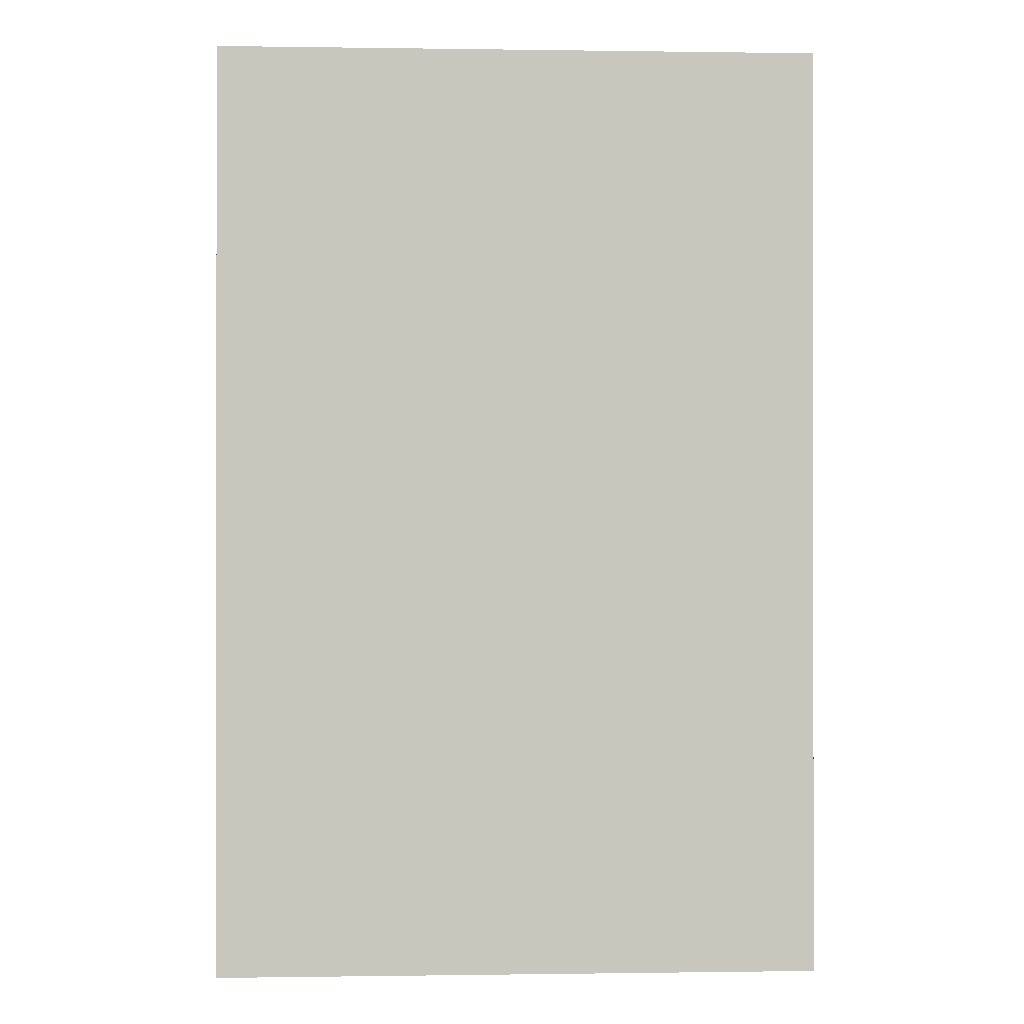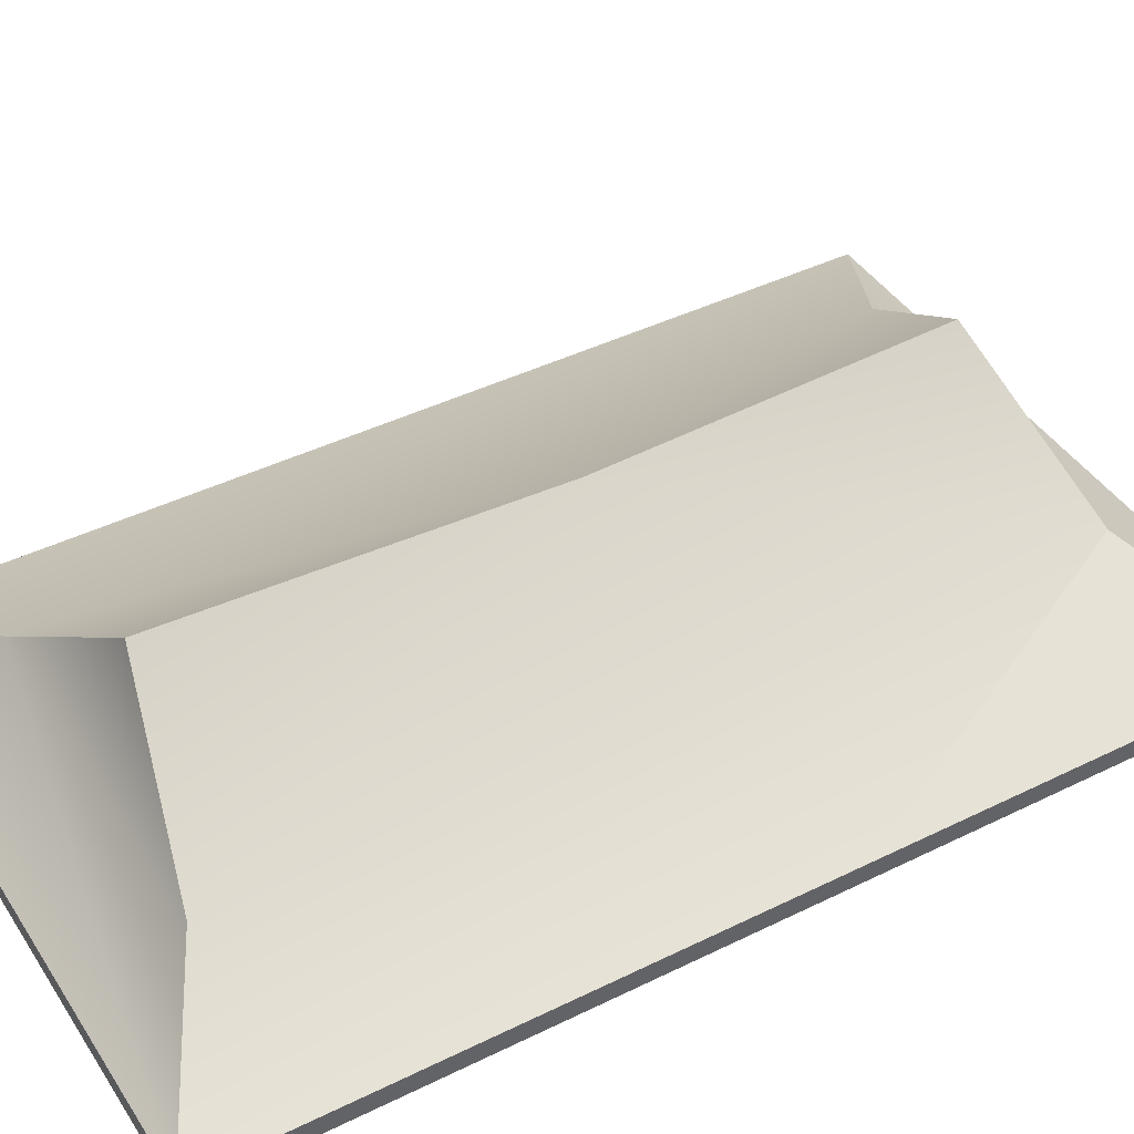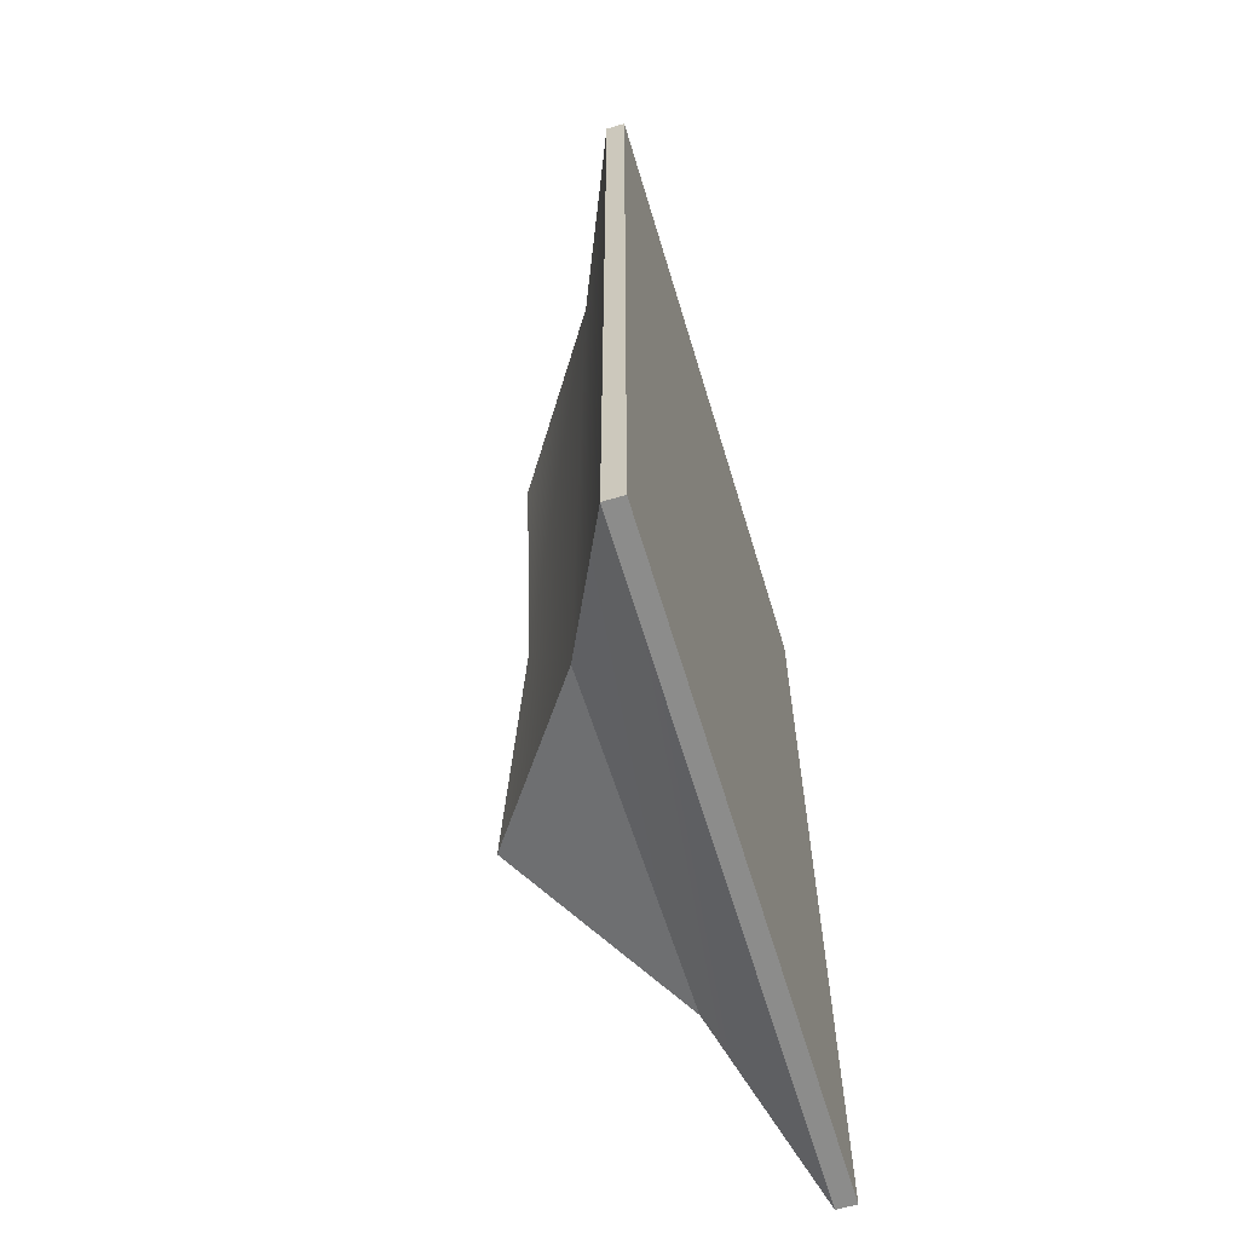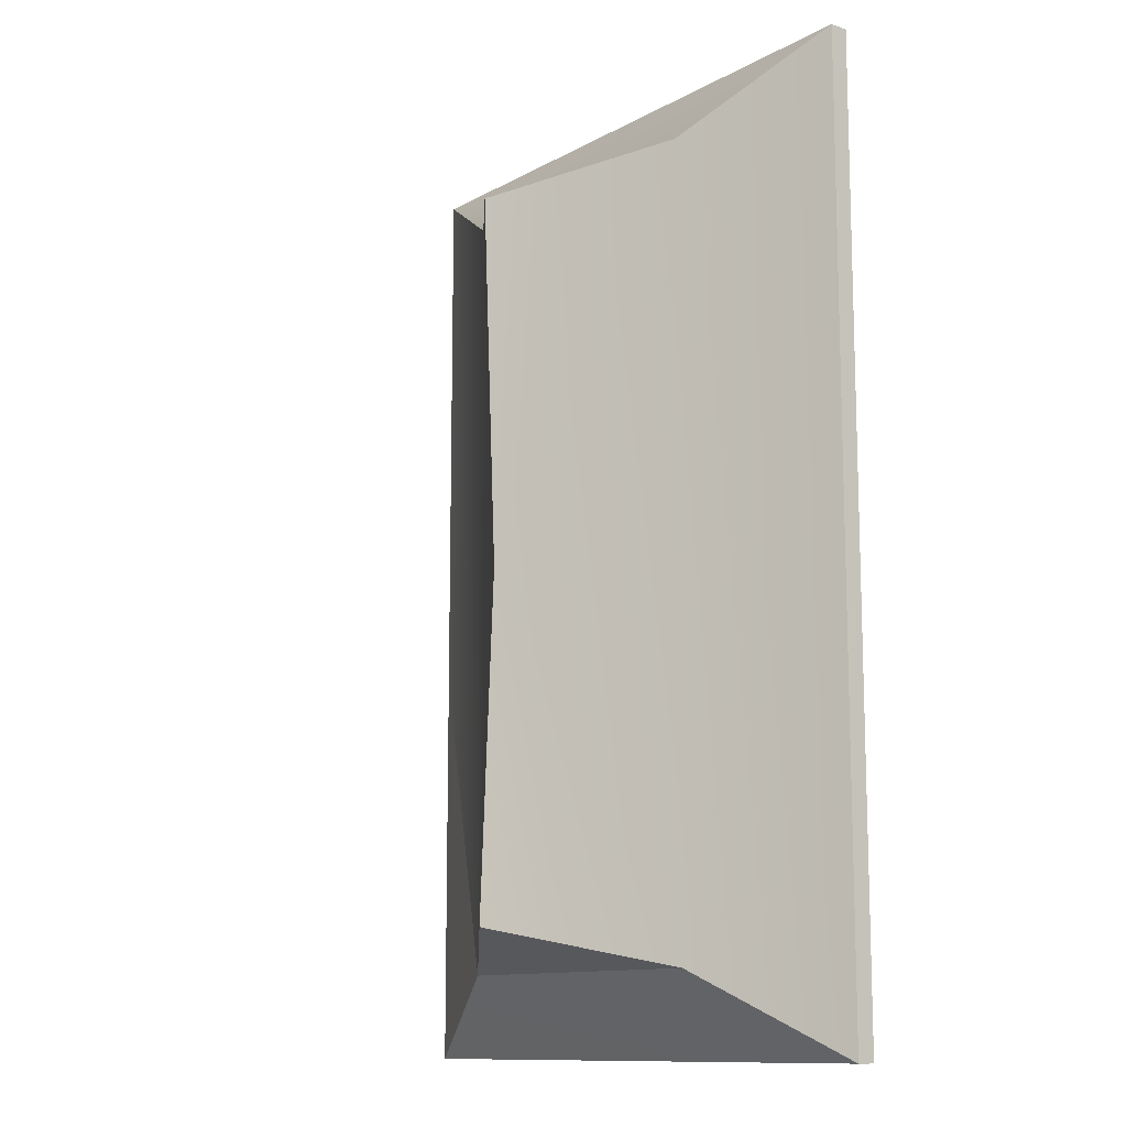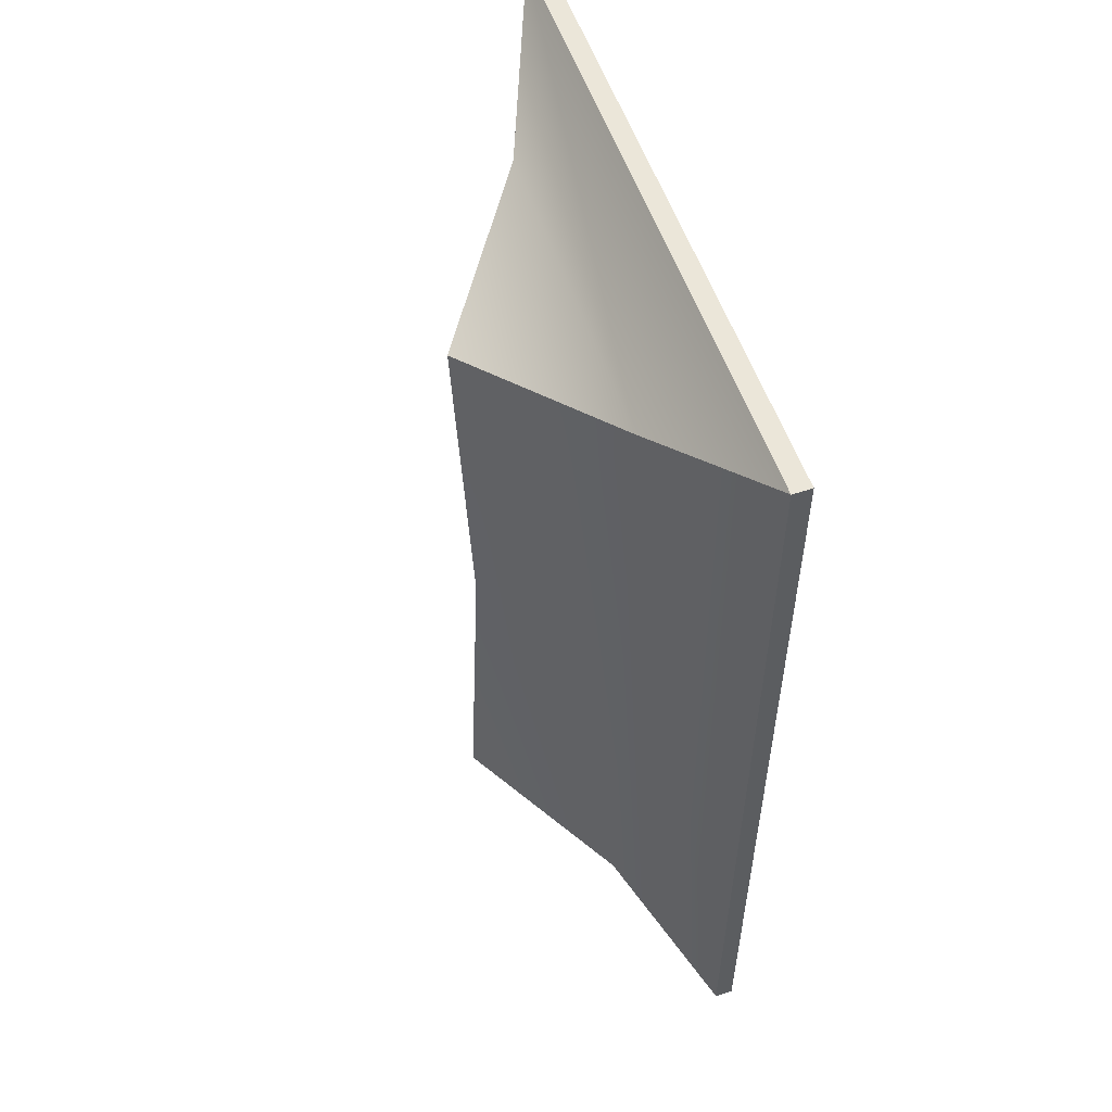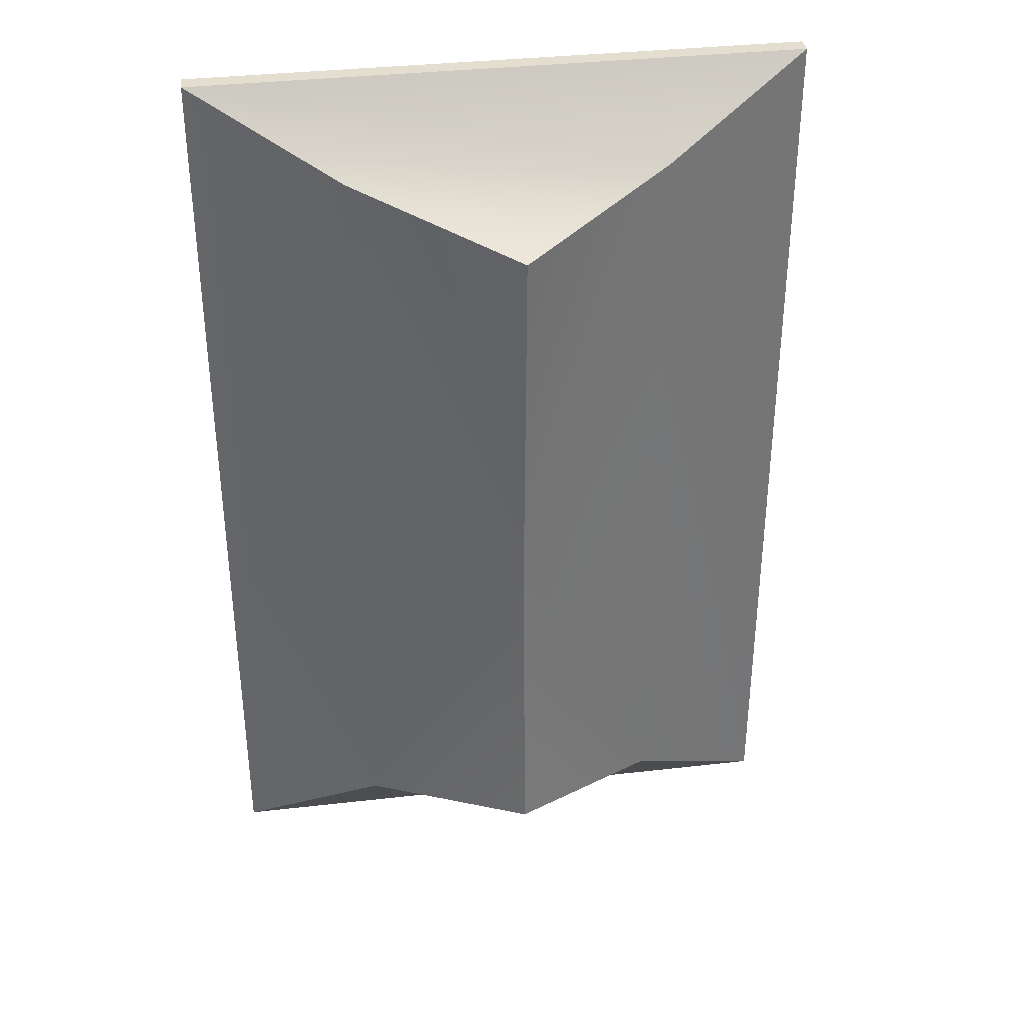
<metadata>
{"format":"obj","ext":"obj","renderer":"f3d","projection":"perspective","resolution":1024,"background":"white","views":[{"elev":-0.3,"azim":-3.1,"up":"+Z"},{"elev":42.4,"azim":59.5,"up":"+Y"},{"elev":-64.1,"azim":-73.2,"up":"+Z"},{"elev":-11.8,"azim":-127.8,"up":"+Z"},{"elev":56.1,"azim":-109.2,"up":"+Z"},{"elev":35.7,"azim":171.4,"up":"+Z"}]}
</metadata>
<code>
g Object25
v 3.052e-05 -7.253 2.582
v 120.4 -7.253 188.8
v -120.4 -7.253 188.8
v -120.4 -7.253 188.8
v -120.4 -7.253 -183.7
v 3.052e-05 -7.253 2.582
v 63.05 24.72 -151.3
v -120.4 0.0001678 -183.7
v -62.03 26.67 -151.3
v -120.4 0.0001678 -183.7
v -120.4 0.0001678 188.8
v -62.11 26.16 156.5
v -62.03 26.67 -151.3
v 120.4 0.0001678 -25.17
v 120.4 0.0001678 -183.7
v 63.05 24.72 -151.3
v 63.05 24.72 -151.3
v 6.104e-05 63.86 -2.846
v 62.99 24.81 156.5
v 6.104e-05 69.43 -136.1
v -120.4 0.0001678 188.8
v 120.4 0.0001678 188.8
v -62.11 26.16 156.5
v 120.4 0.0001678 188.8
v 120.4 0.0001678 -183.7
v 62.99 24.81 156.5
v 6.104e-05 69.43 141.3
v 6.104e-05 63.86 -2.846
v 6.104e-05 69.43 141.3
v 6.104e-05 69.43 -136.1
v 63.05 24.72 -151.3
v -62.03 26.67 -151.3
v 6.104e-05 69.43 -136.1
v 6.104e-05 69.43 141.3
v 120.4 0.0001678 -183.7
v 120.4 0.0001678 -25.17
v 120.4 -7.253 188.8
v 120.4 -7.253 -183.7
v 120.4 0.0001678 188.8
v -120.4 0.0001678 188.8
v -120.4 -7.253 188.8
v 120.4 -7.253 188.8
v -120.4 0.0001678 188.8
v -120.4 0.0001678 -183.7
v -120.4 -7.253 -183.7
v -120.4 -7.253 188.8
v -120.4 0.0001678 -183.7
v 120.4 0.0001678 -183.7
v 120.4 -7.253 -183.7
v 120.4 -7.253 -183.7
v -120.4 -7.253 -183.7
v -120.4 0.0001678 -183.7
v -120.4 -7.253 -183.7
v 120.4 -7.253 -183.7
v 120.4 -7.253 -183.7
v 120.4 -7.253 188.8
v 120.4 0.0001678 -25.17
v 120.4 0.0001678 188.8
f 3 1 2
f 6 4 5
f 54 1 53
f 6 55 56
f 9 7 8
f 12 10 11
f 13 10 12
f 16 14 15
f 19 17 18
f 17 20 18
f 23 21 22
f 24 17 19
f 7 25 8
f 27 23 26
f 26 23 22
f 29 28 12
f 13 28 30
f 33 31 32
f 13 12 28
f 19 18 34
f 17 24 57
f 37 35 36
f 35 37 38
f 41 39 40
f 39 41 42
f 45 43 44
f 43 45 46
f 49 47 48
f 52 50 51
f 37 36 58

</code>
